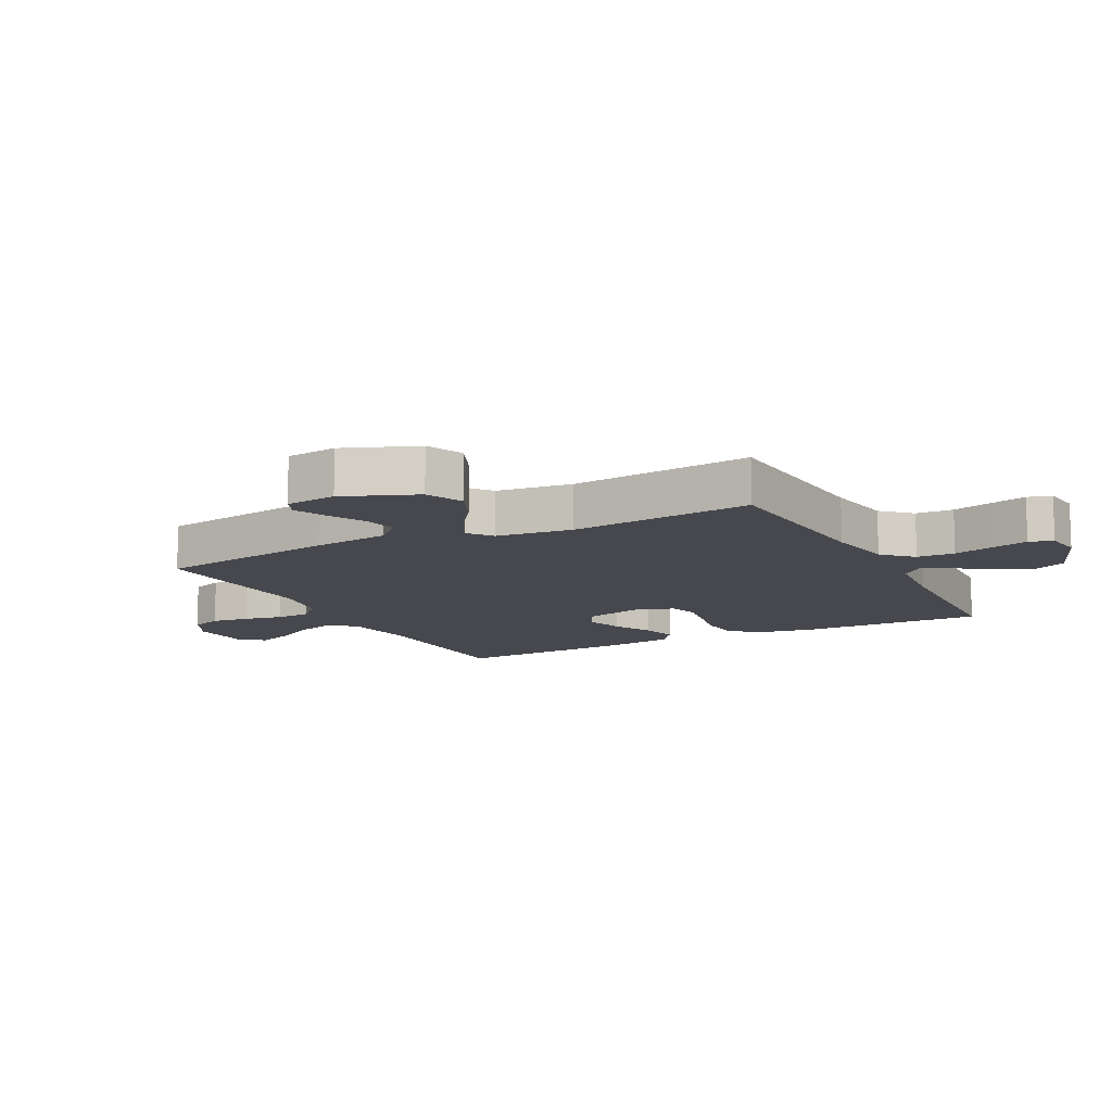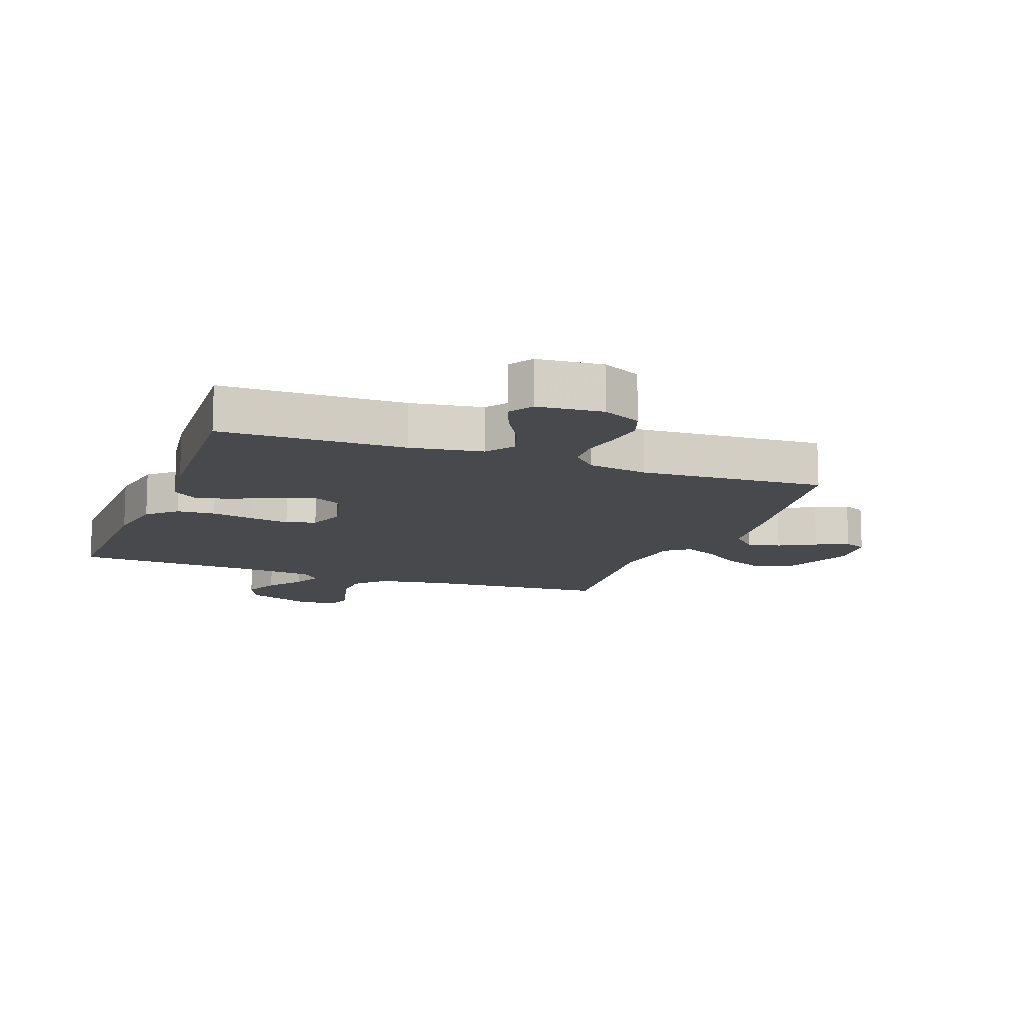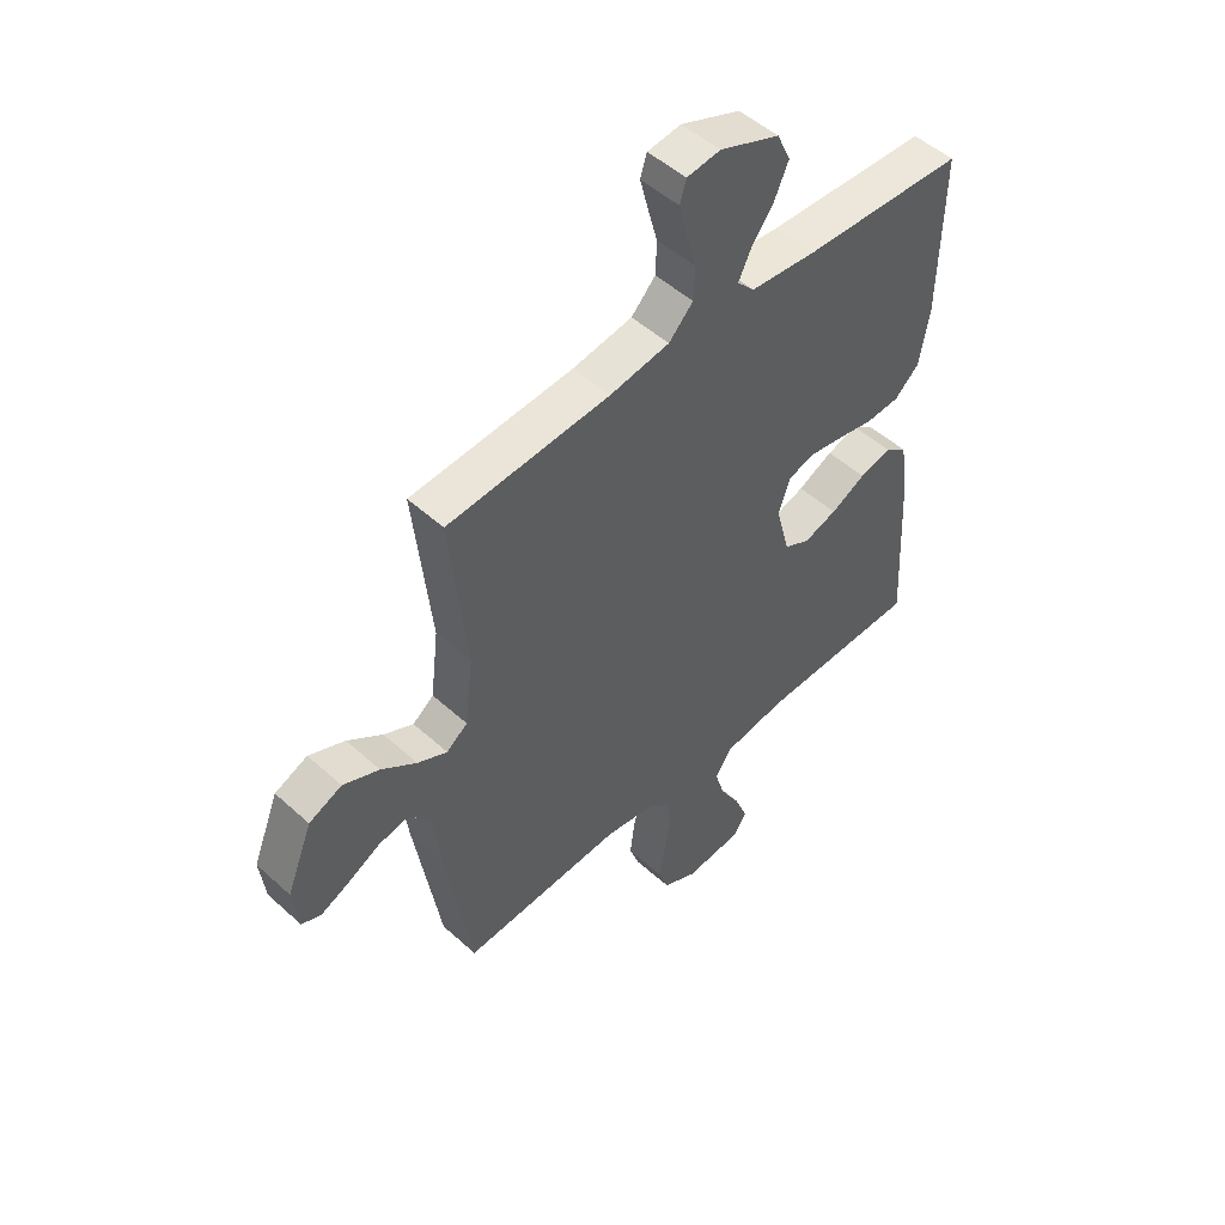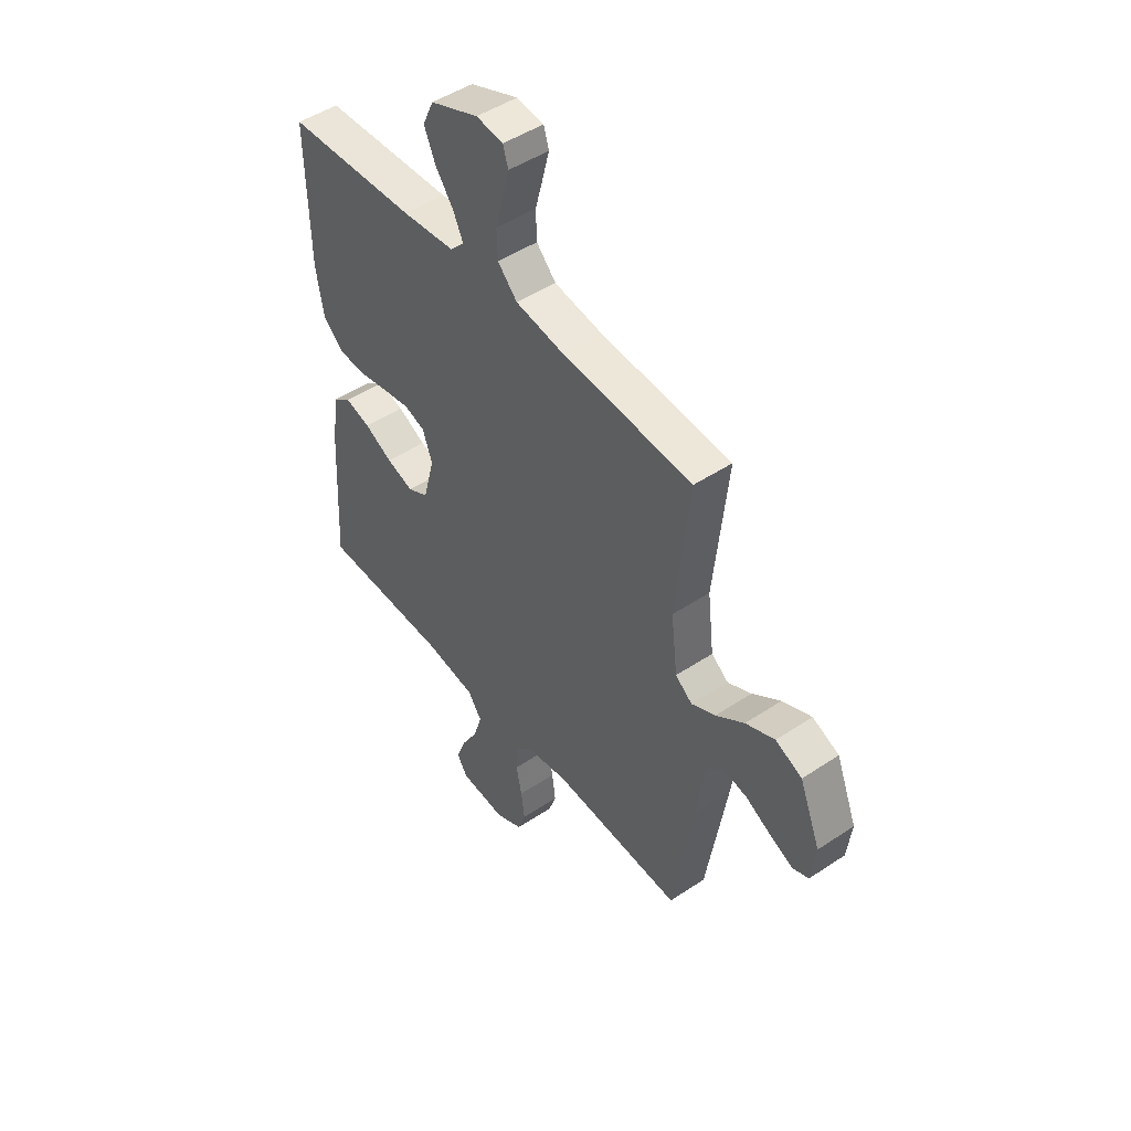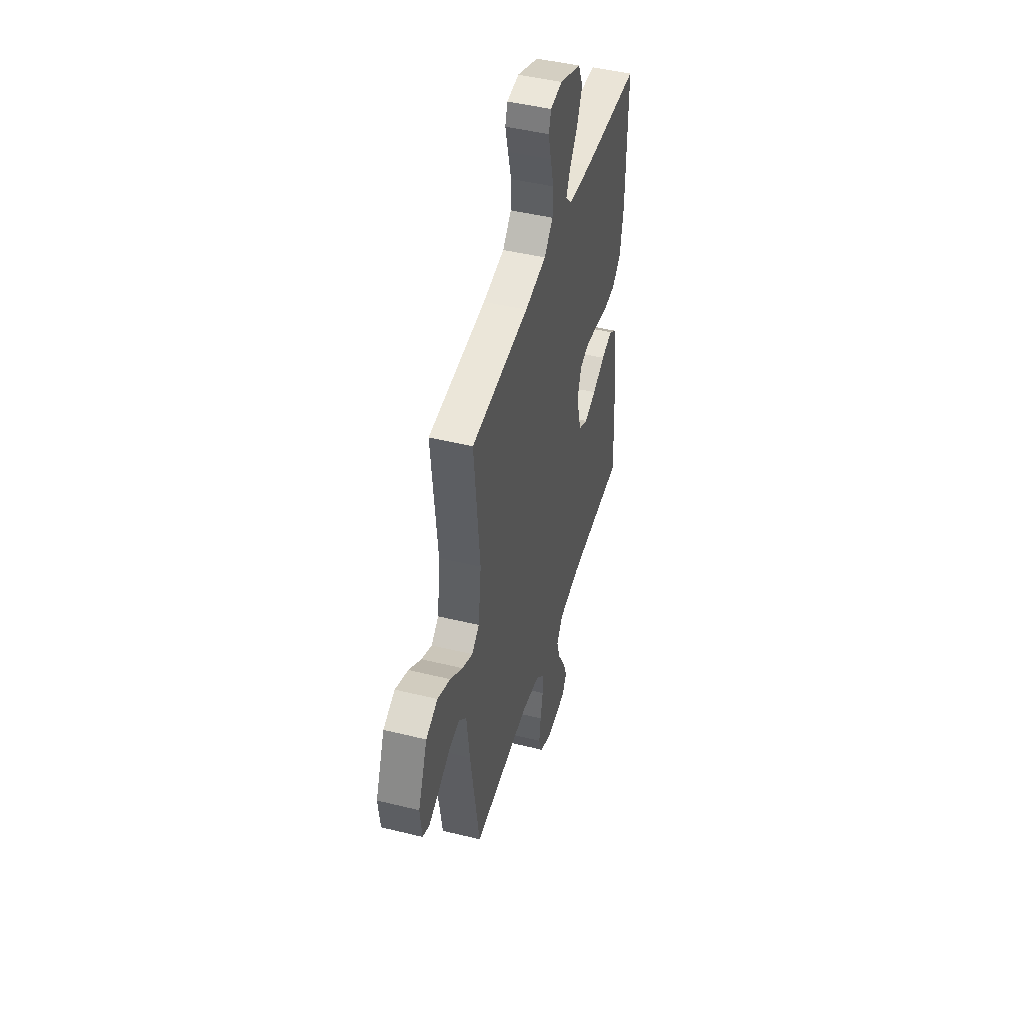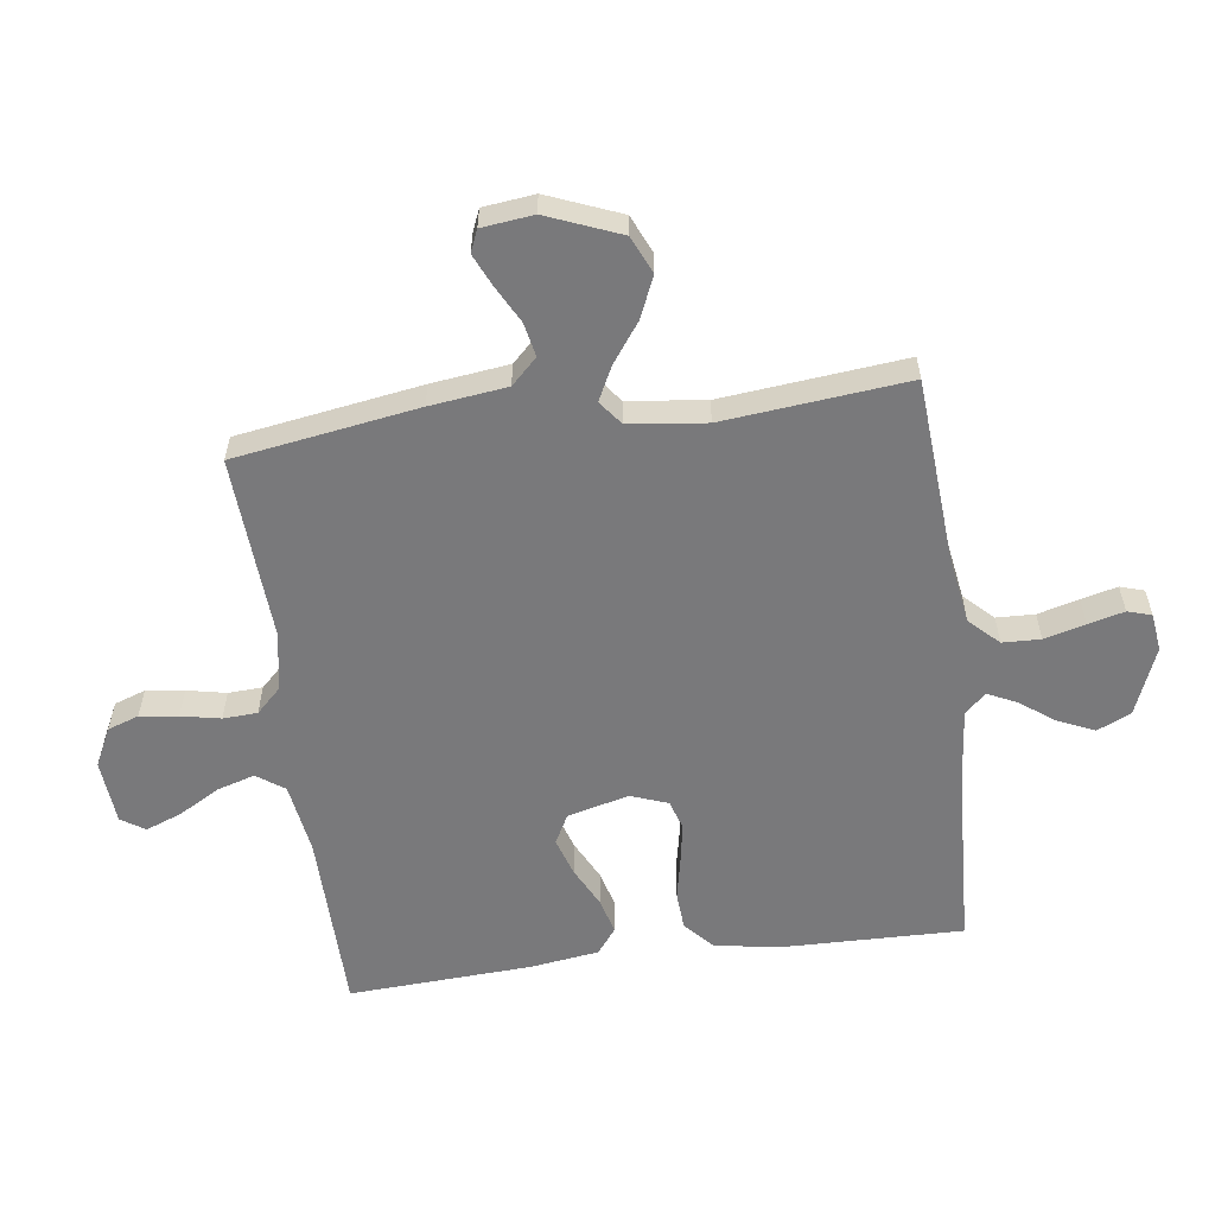
<metadata>
{"format":"obj","ext":"obj","renderer":"f3d","projection":"perspective","resolution":1024,"background":"white","views":[{"elev":-11.7,"azim":-62.6,"up":"+Y"},{"elev":-12.5,"azim":159.6,"up":"+Y"},{"elev":50.3,"azim":-45.2,"up":"+Z"},{"elev":47.9,"azim":-126.8,"up":"+Z"},{"elev":45.9,"azim":-74.2,"up":"+Z"},{"elev":-57.9,"azim":-82.5,"up":"+Y"}]}
</metadata>
<code>
v 0.5 0.07 -0.5
v 0.2 0.07 -0.505
v 0.083 0.07 -0.523
v 0.051 0.07 -0.568
v 0.07 0.07 -0.63
v 0.108 0.07 -0.696
v 0.131 0.07 -0.755
v 0.106 0.07 -0.794
v 0 0.07 -0.803
v -0.063 0.07 -0.772
v -0.081 0.07 -0.721
v -0.073 0.07 -0.659
v -0.06 0.07 -0.595
v -0.063 0.07 -0.539
v -0.103 0.07 -0.498
v -0.2 0.07 -0.482
v -0.5 0.07 -0.5
v -0.548 0.07 -0.2
v -0.564 0.07 -0.074
v -0.605 0.07 -0.032
v -0.66 0.07 -0.043
v -0.72 0.07 -0.075
v -0.773 0.07 -0.099
v -0.809 0.07 -0.084
v -0.819 0.07 0
v -0.771 0.07 0.12
v -0.71 0.07 0.147
v -0.643 0.07 0.118
v -0.578 0.07 0.071
v -0.523 0.07 0.044
v -0.484 0.07 0.074
v -0.469 0.07 0.2
v -0.5 0.07 0.5
v -0.2 0.07 0.522
v -0.088 0.07 0.54
v -0.043 0.07 0.587
v -0.041 0.07 0.649
v -0.059 0.07 0.716
v -0.074 0.07 0.775
v -0.062 0.07 0.814
v 0 0.07 0.822
v 0.111 0.07 0.778
v 0.136 0.07 0.723
v 0.11 0.07 0.664
v 0.069 0.07 0.608
v 0.046 0.07 0.56
v 0.078 0.07 0.526
v 0.2 0.07 0.514
v 0.5 0.07 0.5
v 0.495 0.07 0.2
v 0.477 0.07 0.097
v 0.431 0.07 0.055
v 0.369 0.07 0.051
v 0.3 0.07 0.065
v 0.235 0.07 0.076
v 0.187 0.07 0.061
v 0.165 0.07 0
v 0.191 0.07 -0.1
v 0.239 0.07 -0.125
v 0.301 0.07 -0.105
v 0.366 0.07 -0.072
v 0.425 0.07 -0.056
v 0.467 0.07 -0.088
v 0.483 0.07 -0.2
v 0.5 0 -0.5
v 0.2 0 -0.505
v 0.083 0 -0.523
v 0.051 0 -0.568
v 0.07 0 -0.63
v 0.108 0 -0.696
v 0.131 0 -0.755
v 0.106 0 -0.794
v 0 0 -0.803
v -0.063 0 -0.772
v -0.081 0 -0.721
v -0.073 0 -0.659
v -0.06 0 -0.595
v -0.063 0 -0.539
v -0.103 0 -0.498
v -0.2 0 -0.482
v -0.5 0 -0.5
v -0.548 0 -0.2
v -0.564 0 -0.074
v -0.605 0 -0.032
v -0.66 0 -0.043
v -0.72 0 -0.075
v -0.773 0 -0.099
v -0.809 0 -0.084
v -0.819 0 0
v -0.771 0 0.12
v -0.71 0 0.147
v -0.643 0 0.118
v -0.578 0 0.071
v -0.523 0 0.044
v -0.484 0 0.074
v -0.469 0 0.2
v -0.5 0 0.5
v -0.2 0 0.522
v -0.088 0 0.54
v -0.043 0 0.587
v -0.041 0 0.649
v -0.059 0 0.716
v -0.074 0 0.775
v -0.062 0 0.814
v 0 0 0.822
v 0.111 0 0.778
v 0.136 0 0.723
v 0.11 0 0.664
v 0.069 0 0.608
v 0.046 0 0.56
v 0.078 0 0.526
v 0.2 0 0.514
v 0.5 0 0.5
v 0.495 0 0.2
v 0.477 0 0.097
v 0.431 0 0.055
v 0.369 0 0.051
v 0.3 0 0.065
v 0.235 0 0.076
v 0.187 0 0.061
v 0.165 0 0
v 0.191 0 -0.1
v 0.239 0 -0.125
v 0.301 0 -0.105
v 0.366 0 -0.072
v 0.425 0 -0.056
v 0.467 0 -0.088
v 0.483 0 -0.2
f 64 1 2
f 63 64 2
f 62 63 2
f 61 62 2
f 60 61 2
f 59 60 2 3
f 58 59 3 4
f 57 58 4
f 52 53 54
f 51 52 54
f 50 51 54
f 49 50 54
f 48 49 54
f 47 48 54 55
f 46 47 55 56
f 43 44 45
f 42 43 45
f 41 42 45
f 40 41 45
f 39 40 45
f 38 39 45
f 37 38 45
f 36 37 45 46
f 46 56 57
f 36 46 57
f 35 36 57
f 32 33 34
f 35 57 4
f 34 35 4
f 32 34 4
f 31 32 4
f 27 28 29
f 26 27 29
f 25 26 29
f 24 25 29
f 23 24 29
f 22 23 29
f 21 22 29
f 20 21 29 30
f 16 17 18 19
f 15 16 19
f 31 4 5
f 30 31 5
f 20 30 5
f 19 20 5
f 15 19 5
f 11 12 13
f 10 11 13
f 9 10 13
f 8 9 13 14
f 6 7 8 14
f 5 6 14 15
f 66 65 128
f 66 128 127
f 66 127 126
f 66 126 125
f 66 125 124
f 67 66 124 123
f 68 67 123 122
f 68 122 121
f 118 117 116
f 118 116 115
f 118 115 114
f 118 114 113
f 118 113 112
f 119 118 112 111
f 120 119 111 110
f 109 108 107
f 109 107 106
f 109 106 105
f 109 105 104
f 109 104 103
f 109 103 102
f 109 102 101
f 110 109 101 100
f 121 120 110
f 121 110 100
f 121 100 99
f 98 97 96
f 68 121 99
f 68 99 98
f 68 98 96
f 68 96 95
f 93 92 91
f 93 91 90
f 93 90 89
f 93 89 88
f 93 88 87
f 93 87 86
f 93 86 85
f 94 93 85 84
f 83 82 81 80
f 83 80 79
f 69 68 95
f 69 95 94
f 69 94 84
f 69 84 83
f 69 83 79
f 77 76 75
f 77 75 74
f 77 74 73
f 78 77 73 72
f 78 72 71 70
f 79 78 70 69
f 1 65 66 2
f 2 66 67 3
f 3 67 68 4
f 4 68 69 5
f 5 69 70 6
f 6 70 71 7
f 7 71 72 8
f 8 72 73 9
f 9 73 74 10
f 10 74 75 11
f 11 75 76 12
f 12 76 77 13
f 13 77 78 14
f 14 78 79 15
f 15 79 80 16
f 16 80 81 17
f 17 81 82 18
f 18 82 83 19
f 19 83 84 20
f 20 84 85 21
f 21 85 86 22
f 22 86 87 23
f 23 87 88 24
f 24 88 89 25
f 25 89 90 26
f 26 90 91 27
f 27 91 92 28
f 28 92 93 29
f 29 93 94 30
f 30 94 95 31
f 31 95 96 32
f 32 96 97 33
f 33 97 98 34
f 34 98 99 35
f 35 99 100 36
f 36 100 101 37
f 37 101 102 38
f 38 102 103 39
f 39 103 104 40
f 40 104 105 41
f 41 105 106 42
f 42 106 107 43
f 43 107 108 44
f 44 108 109 45
f 45 109 110 46
f 46 110 111 47
f 47 111 112 48
f 48 112 113 49
f 49 113 114 50
f 50 114 115 51
f 51 115 116 52
f 52 116 117 53
f 53 117 118 54
f 54 118 119 55
f 55 119 120 56
f 56 120 121 57
f 57 121 122 58
f 58 122 123 59
f 59 123 124 60
f 60 124 125 61
f 61 125 126 62
f 62 126 127 63
f 63 127 128 64
f 64 128 65 1

</code>
